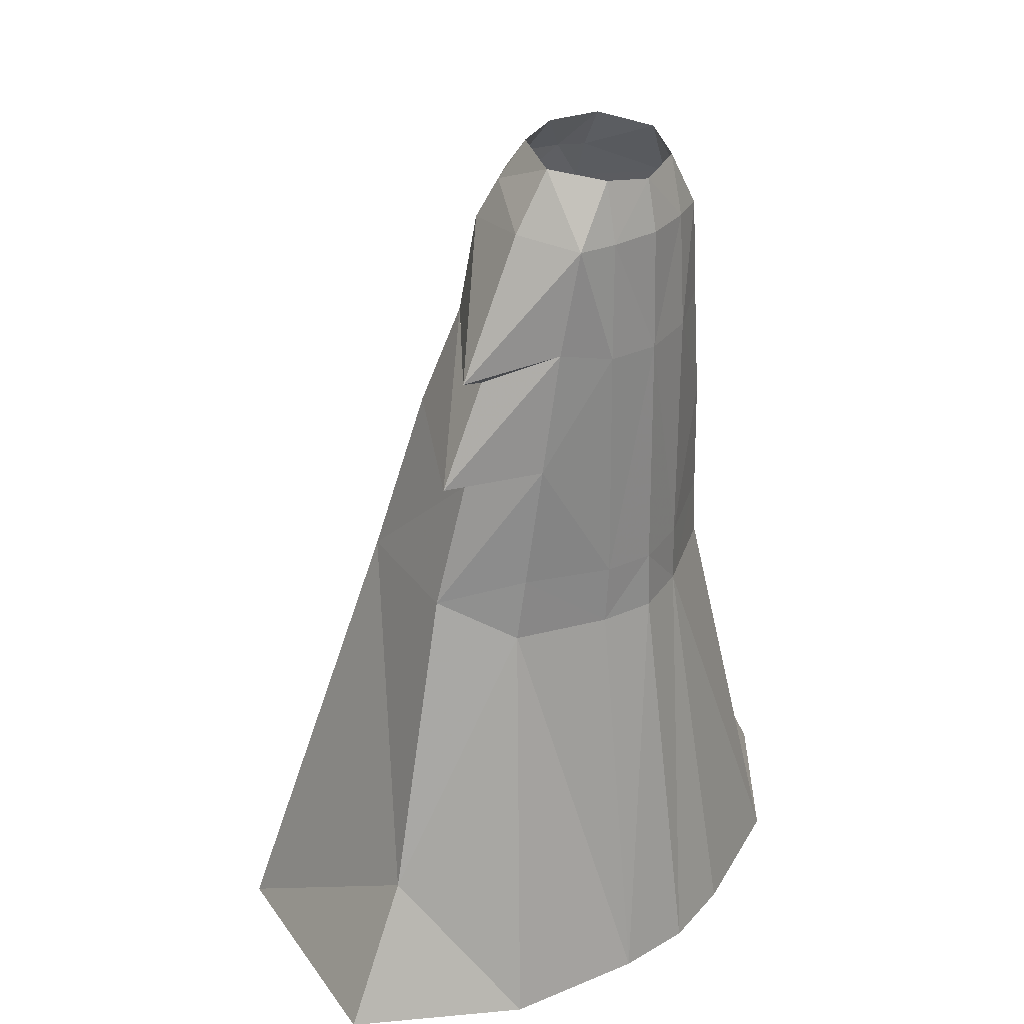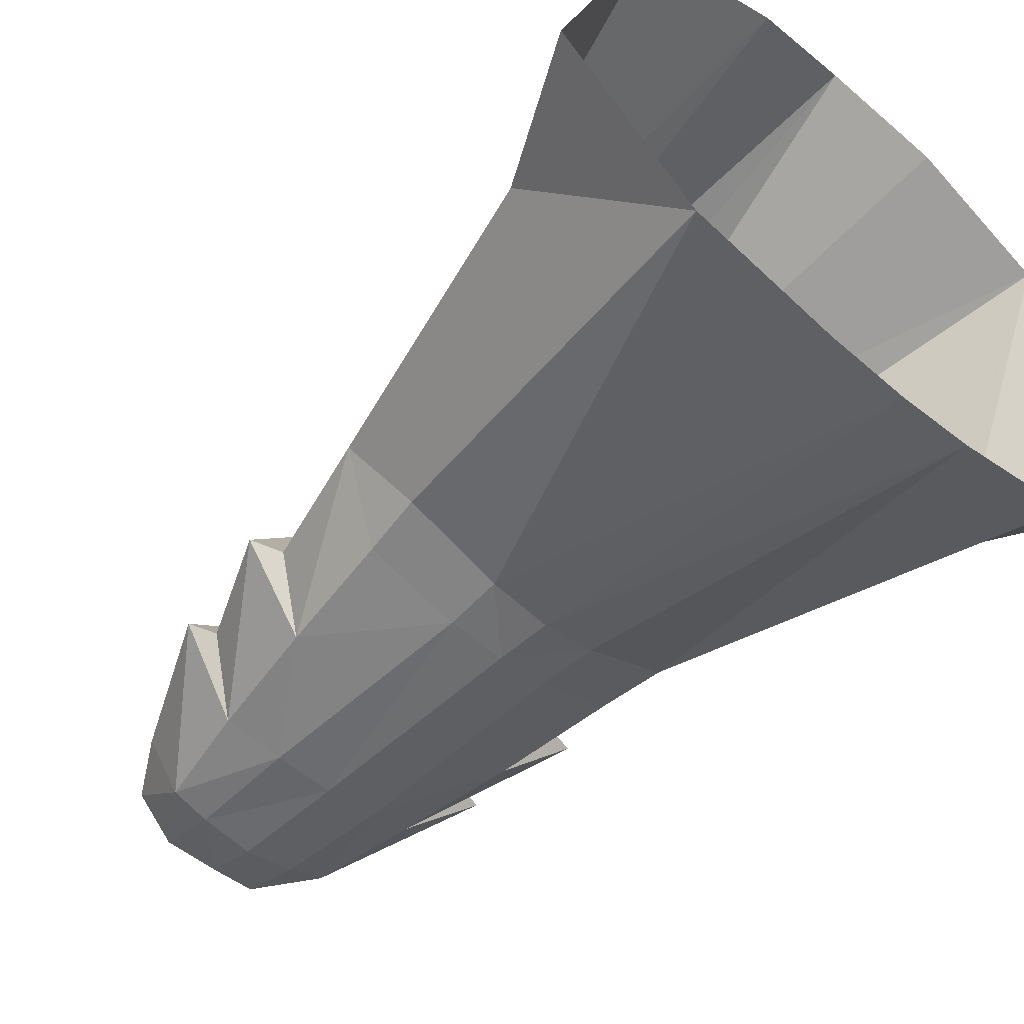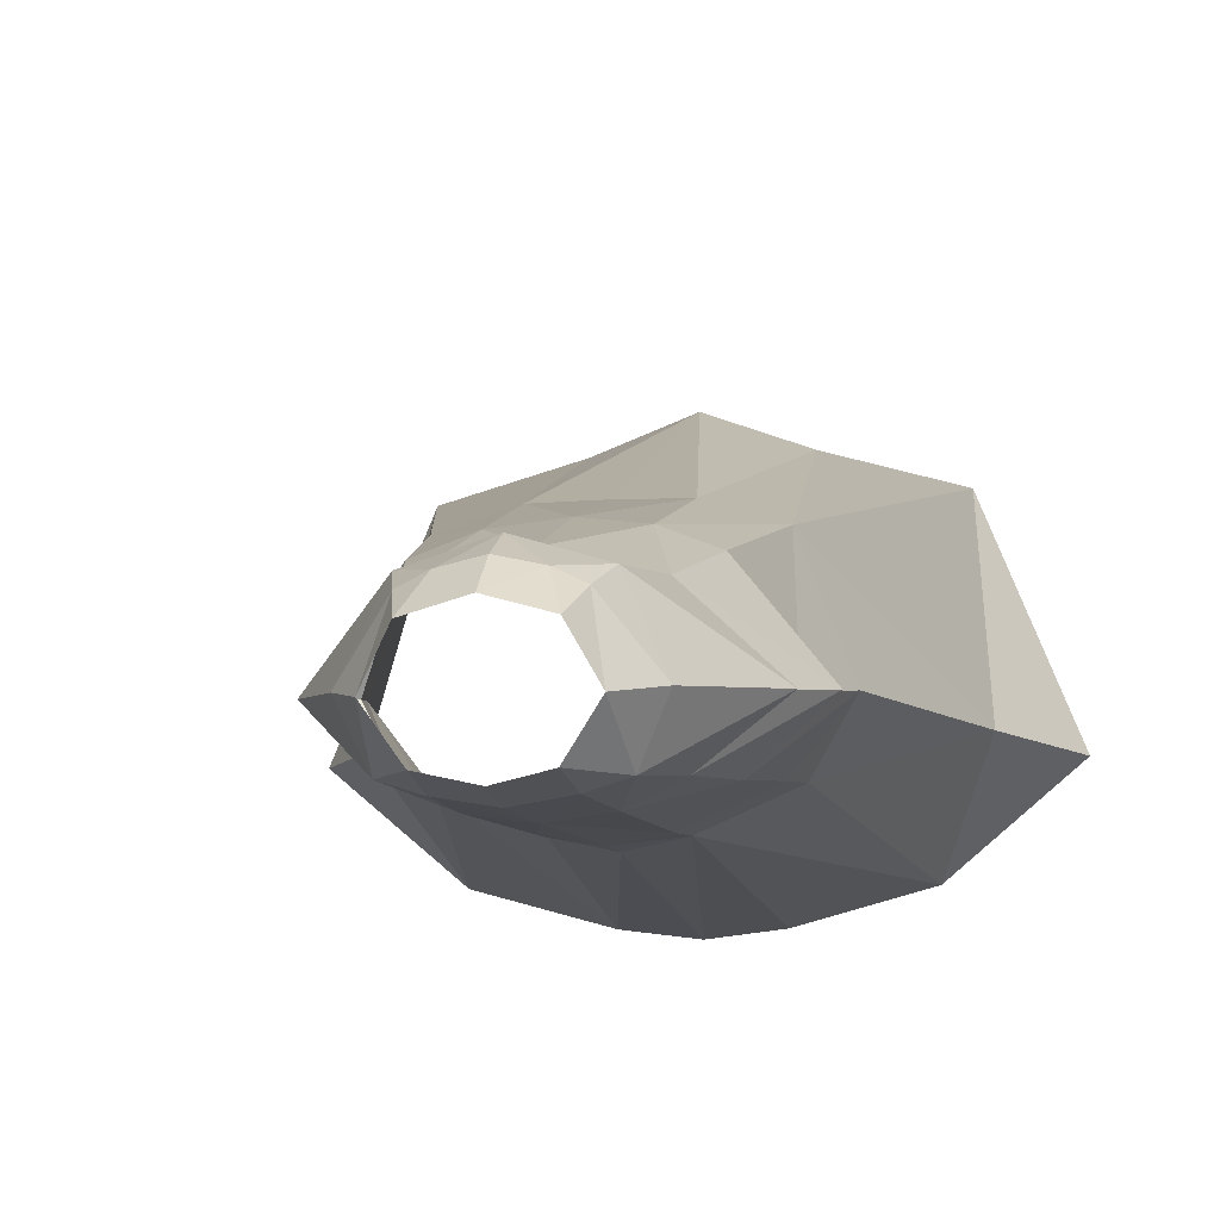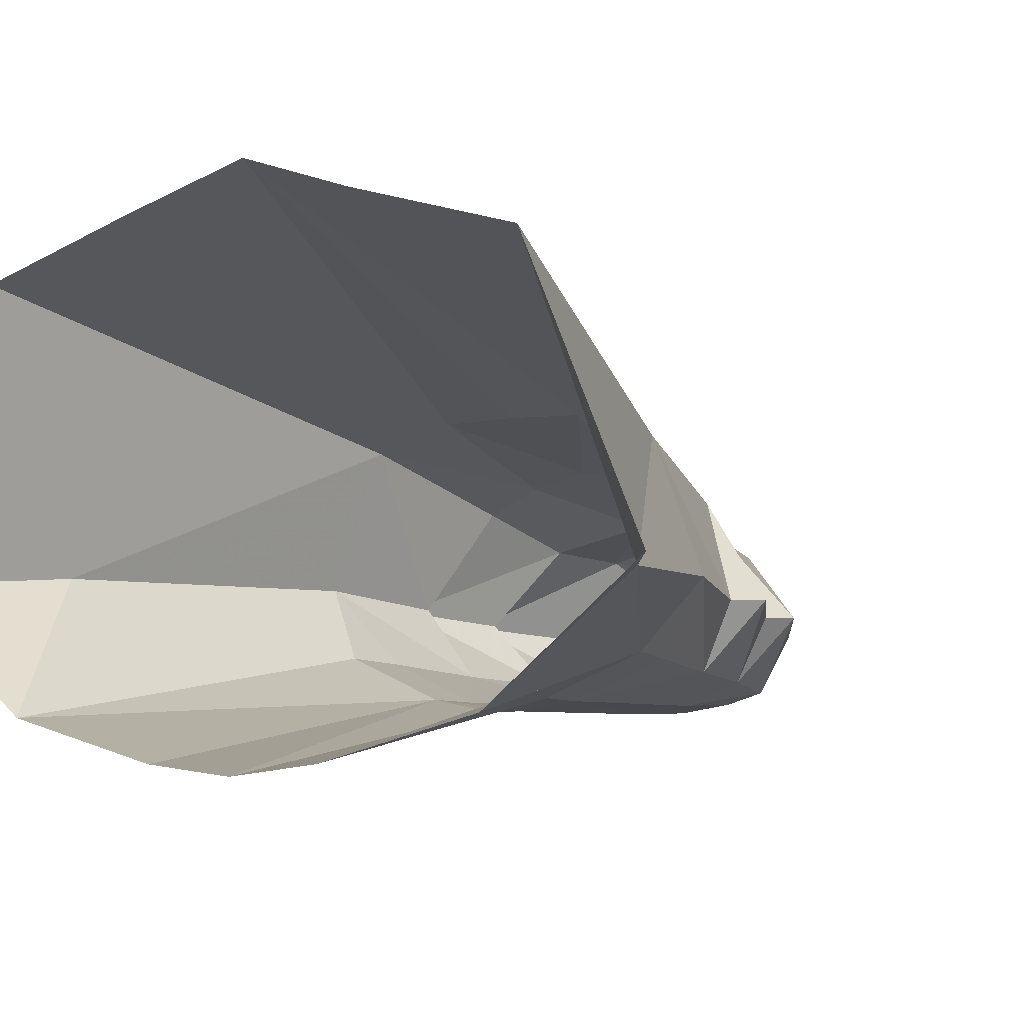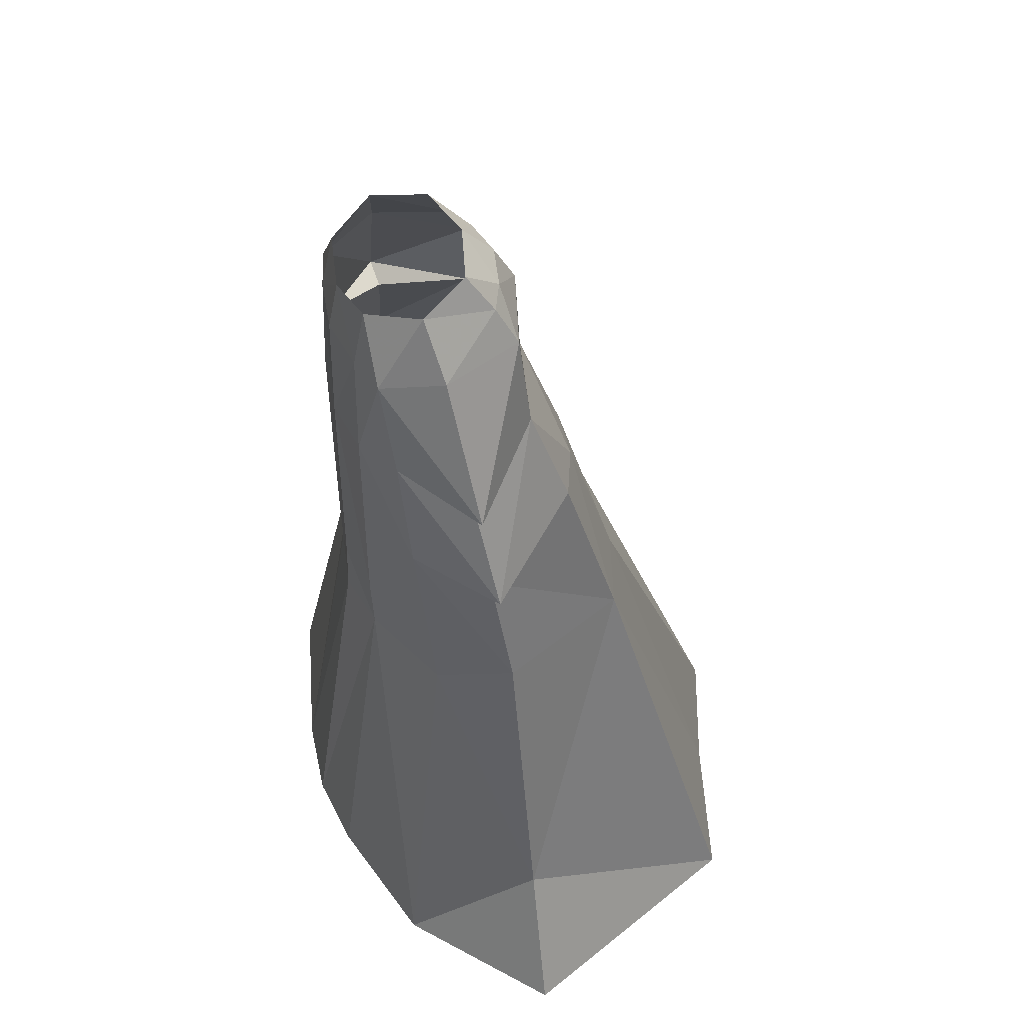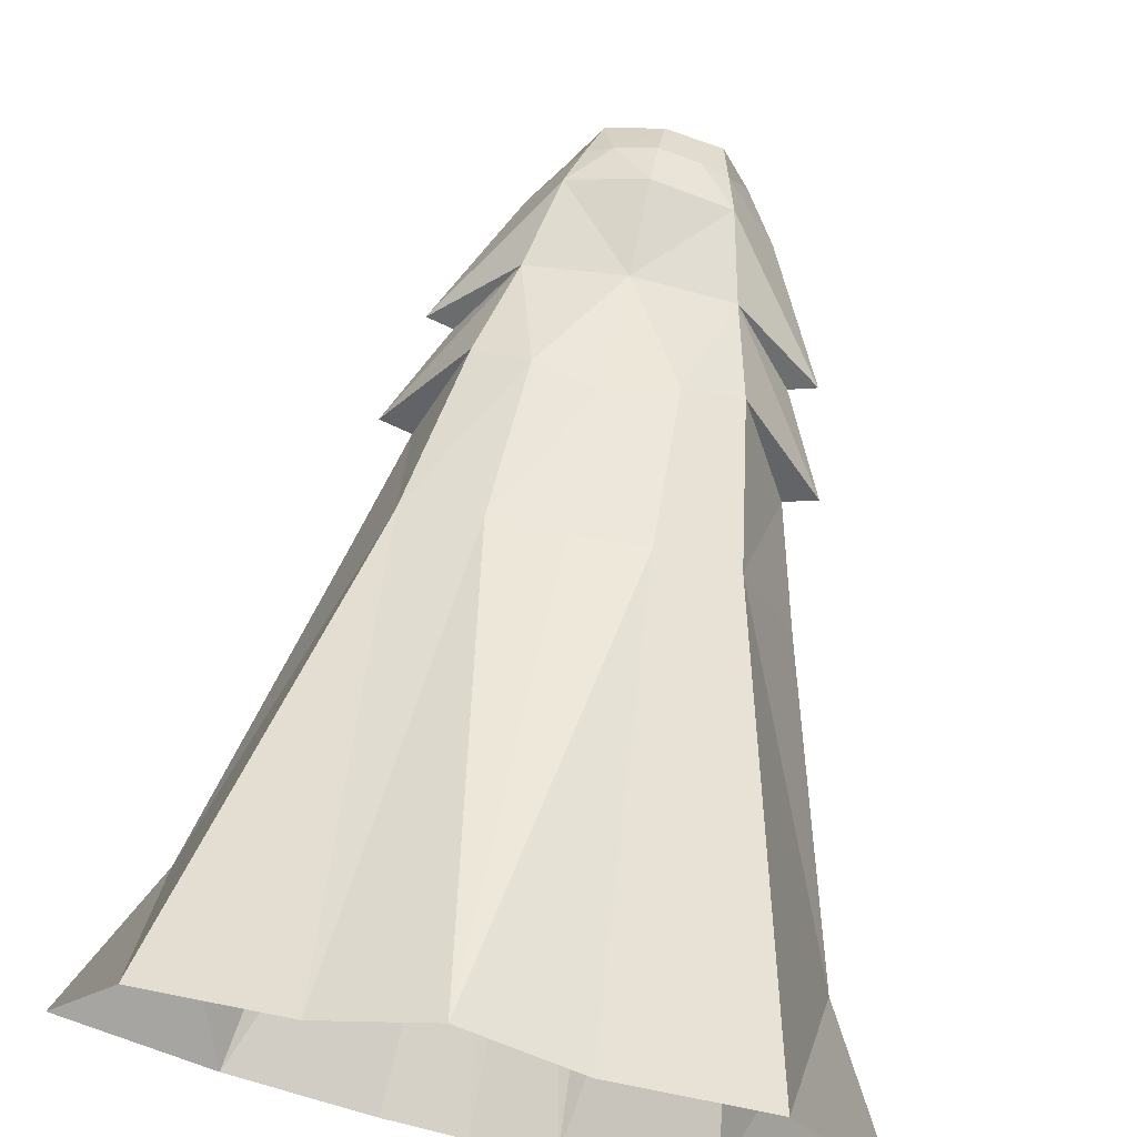
<metadata>
{"format":"obj","ext":"obj","renderer":"f3d","projection":"perspective","resolution":1024,"background":"white","views":[{"elev":28.5,"azim":-49.6,"up":"+Z"},{"elev":-49.2,"azim":137.1,"up":"+Y"},{"elev":-7.7,"azim":11.0,"up":"+Y"},{"elev":-5.7,"azim":-150.8,"up":"+Y"},{"elev":53.0,"azim":70.8,"up":"+Z"},{"elev":70.3,"azim":-168.8,"up":"+Y"}]}
</metadata>
<code>
g taoist_trousers_female_53100
v 5.419 -5.252 51.21
v 7.032 -1.753 51.92
v 4.998 -2.337 55.44
v 4.034 2.144 53.58
v 4.695 3.304 51.14
v 3.16 -5.95 51.21
v 3.044 -5.191 54.87
v 3.361 0.6361 56.1
v 2.403 2.914 53.76
v -0.005129 1.56 56.21
v -0.005129 4.691 51.38
v -0.005129 3.422 53.97
v 10.92 -1.08 43.65
v 6.581 -4.774 45.05
v 9.274 -1.045 43.2
v 5.871 3.637 45.54
v 3.453 -6.174 44.19
v -0.005133 5.007 45.38
v 7.714 -4.431 37.75
v 8.614 -3.91 30.46
v 11.91 0.4109 28.83
v 10.09 -0.3712 36.43
v 12.04 -0.4142 36.94
v 8.815 8.338 28.92
v 7.275 5.56 39.39
v 3.324 -6.212 29.91
v -0.005155 7.587 37.54
v 3.91 6.944 38.74
v 4.234 9.781 28.83
v -0.00516 9.874 28.7
v 9.151 -3.698 26.67
v 3.532 -6.137 26.36
v 13.29 -7.48 2.044
v 16.94 0.1506 10.66
v 15.34 14.53 1.832
v 4.819 -9.786 1.661
v 6.546 17.11 1.398
v -0.005183 19.4 2.12
v 21.5 -0.5495 2.304
v -0.005128 -5.836 54.33
v -0.005128 -6.467 51.21
v -0.005122 -6.647 43.98
v -0.005123 -6.758 29.67
v -0.005093 -6.866 26.2
v -0.005065 -10.37 1.527
v -5.43 -5.252 51.21
v -5.009 -2.337 55.44
v -7.042 -1.753 51.92
v -4.044 2.144 53.58
v -4.705 3.304 51.14
v -3.17 -5.95 51.21
v -3.054 -5.191 54.87
v -2.413 2.914 53.76
v -3.371 0.6361 56.1
v -10.93 -1.08 43.65
v -9.285 -1.045 43.2
v -6.591 -4.774 45.04
v -5.881 3.637 45.54
v -3.463 -6.174 44.19
v -11.92 0.4108 28.83
v -8.625 -3.91 30.46
v -7.725 -4.431 37.75
v -10.1 -0.3712 36.43
v -12.05 -0.4143 36.94
v -7.285 5.56 39.39
v -8.826 8.338 28.92
v -3.334 -6.212 29.91
v -4.244 9.781 28.83
v -3.92 6.944 38.74
v -9.161 -3.698 26.67
v -3.542 -6.137 26.36
v -16.95 -0.4247 10.67
v -13.3 -7.48 2.044
v -15.35 14.53 1.832
v -4.829 -9.786 1.662
v -6.556 17.11 1.398
v -21.51 -0.5525 2.304
f 1 2 3
f 4 2 5
f 6 1 7
f 8 4 9
f 9 10 8
f 9 5 11
f 11 12 9
f 13 14 15
f 13 2 1
f 1 14 13
f 13 15 16
f 13 16 5
f 5 2 13
f 17 14 1
f 1 6 17
f 18 11 5
f 5 16 18
f 19 20 21
f 21 22 19
f 19 22 23
f 24 25 22
f 22 21 24
f 23 25 16
f 19 14 17
f 17 26 19
f 27 28 29
f 29 30 27
f 27 18 28
f 20 31 21
f 32 31 20
f 20 26 32
f 31 33 34
f 34 21 31
f 24 21 34
f 34 35 24
f 32 36 33
f 33 31 32
f 29 37 38
f 38 30 29
f 34 33 39
f 7 1 3
f 3 2 4
f 4 8 3
f 6 7 40
f 40 41 6
f 42 17 6
f 6 41 42
f 26 17 42
f 42 43 26
f 32 26 43
f 43 44 32
f 45 36 32
f 32 44 45
f 34 39 35
f 25 23 22
f 19 23 14
f 16 15 23
f 26 20 19
f 9 12 10
f 5 9 4
f 46 47 48
f 49 50 48
f 51 52 46
f 53 49 54
f 54 10 53
f 11 50 53
f 53 12 11
f 55 56 57
f 46 48 55
f 55 57 46
f 55 58 56
f 50 58 55
f 55 48 50
f 46 57 59
f 59 51 46
f 50 11 18
f 18 58 50
f 60 61 62
f 62 63 60
f 62 64 63
f 63 65 66
f 66 60 63
f 64 58 65
f 59 57 62
f 62 67 59
f 68 69 27
f 27 30 68
f 27 69 18
f 61 60 70
f 61 70 71
f 71 67 61
f 70 60 72
f 72 73 70
f 66 74 72
f 72 60 66
f 70 73 75
f 75 71 70
f 38 76 68
f 68 30 38
f 72 77 73
f 52 47 46
f 49 48 47
f 47 54 49
f 40 52 51
f 51 41 40
f 51 59 42
f 42 41 51
f 42 59 67
f 67 43 42
f 43 67 71
f 71 44 43
f 44 71 75
f 75 45 44
f 72 74 77
f 65 63 64
f 62 57 64
f 58 64 56
f 67 62 61
f 53 10 12
f 50 49 53
f 28 25 24
f 24 29 28
f 24 35 37
f 37 29 24
f 66 65 69
f 69 68 66
f 74 66 68
f 68 76 74
f 18 16 28
f 69 58 18
f 16 25 28
f 69 65 58
f 23 15 14
f 57 56 64

</code>
